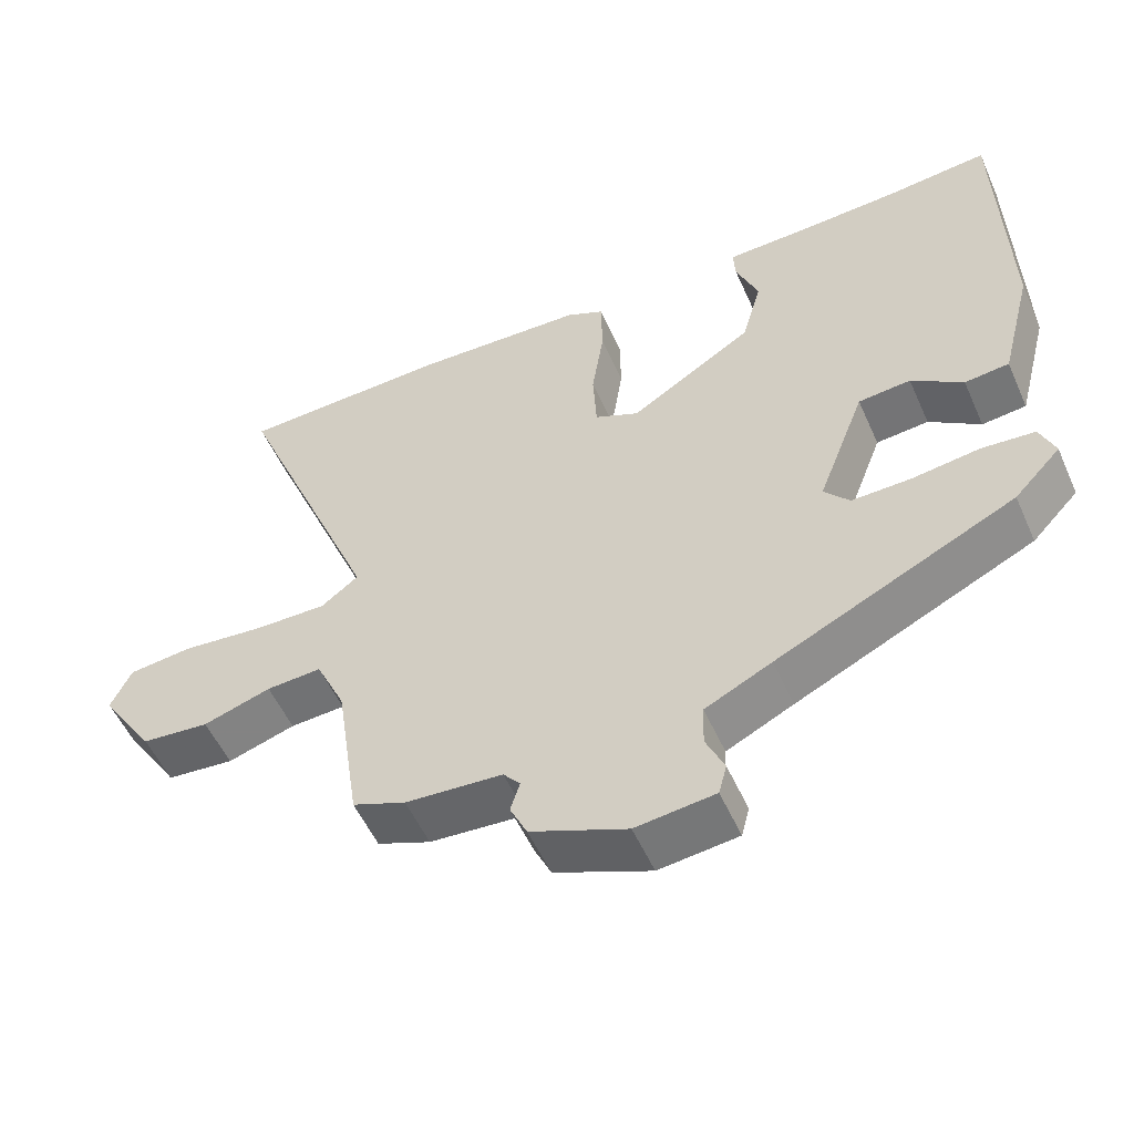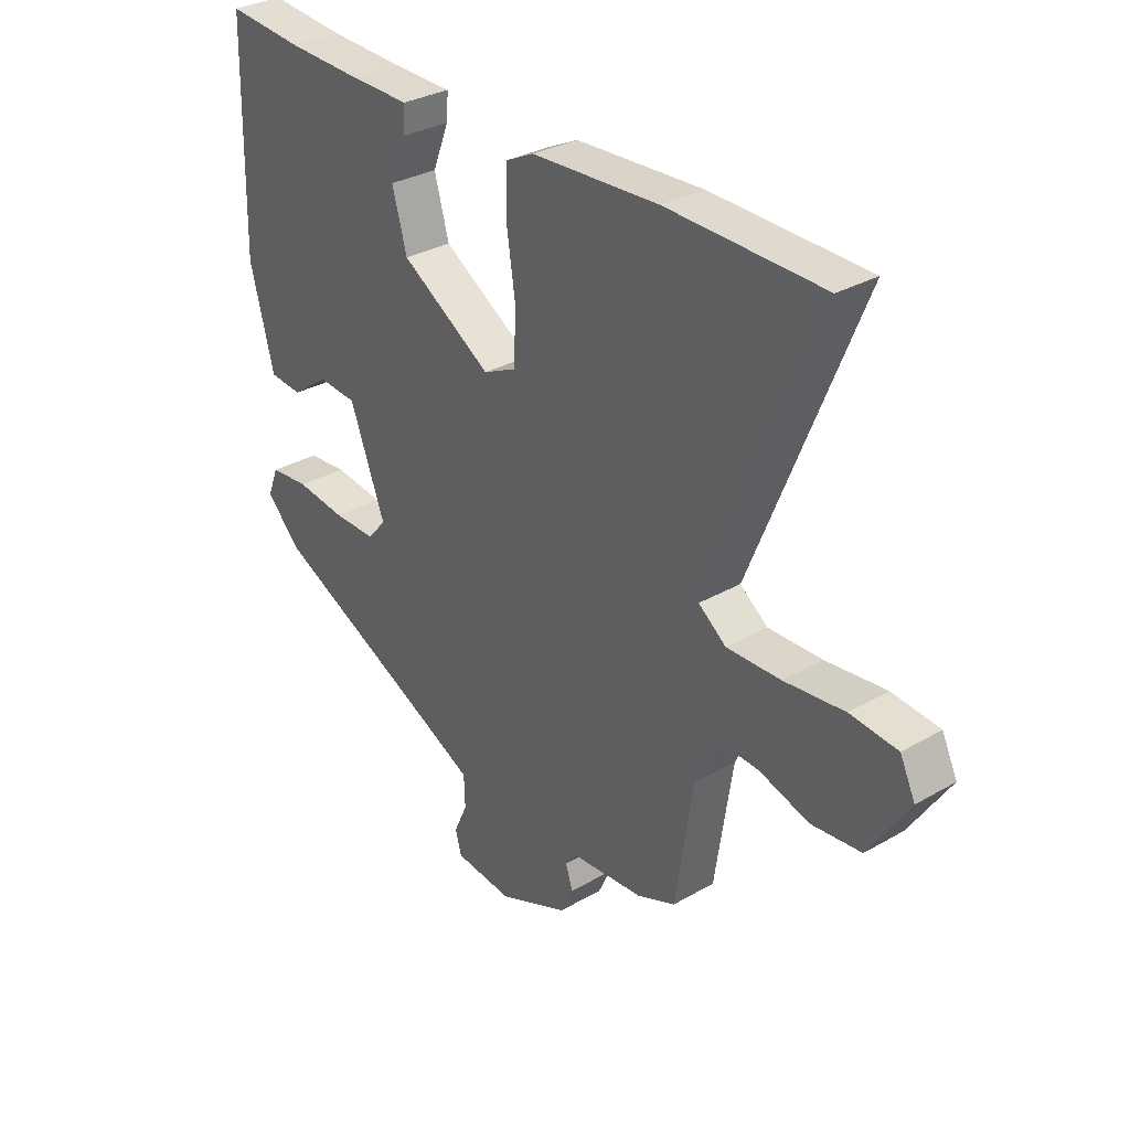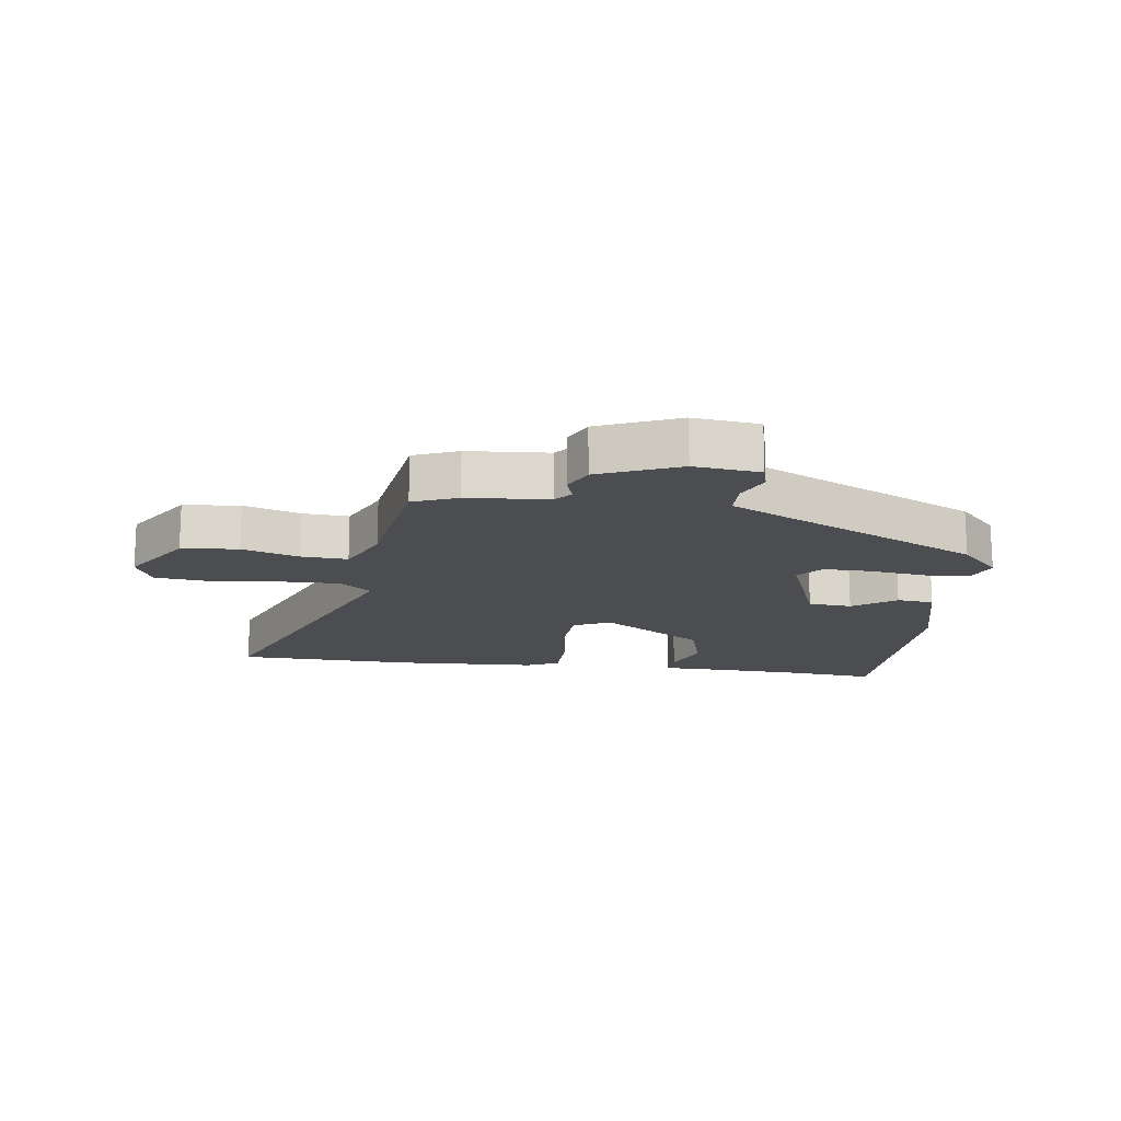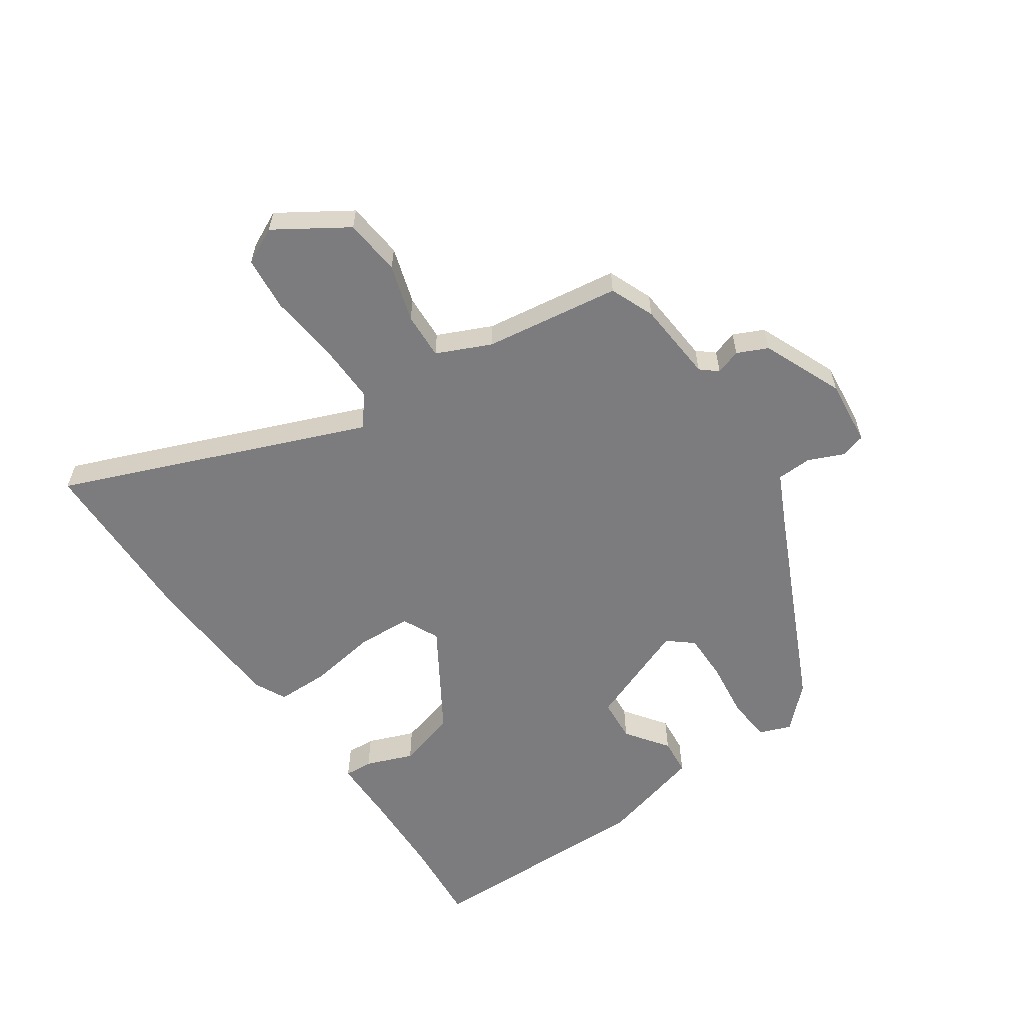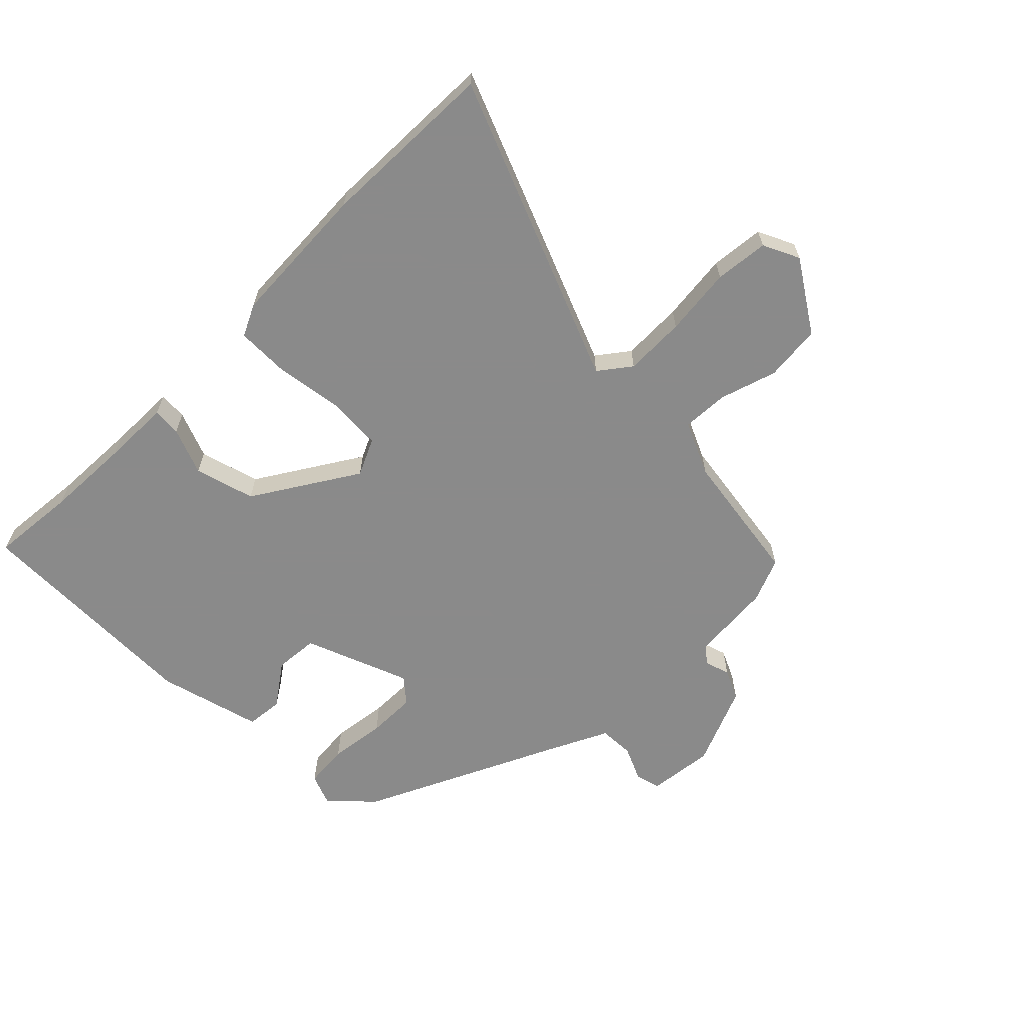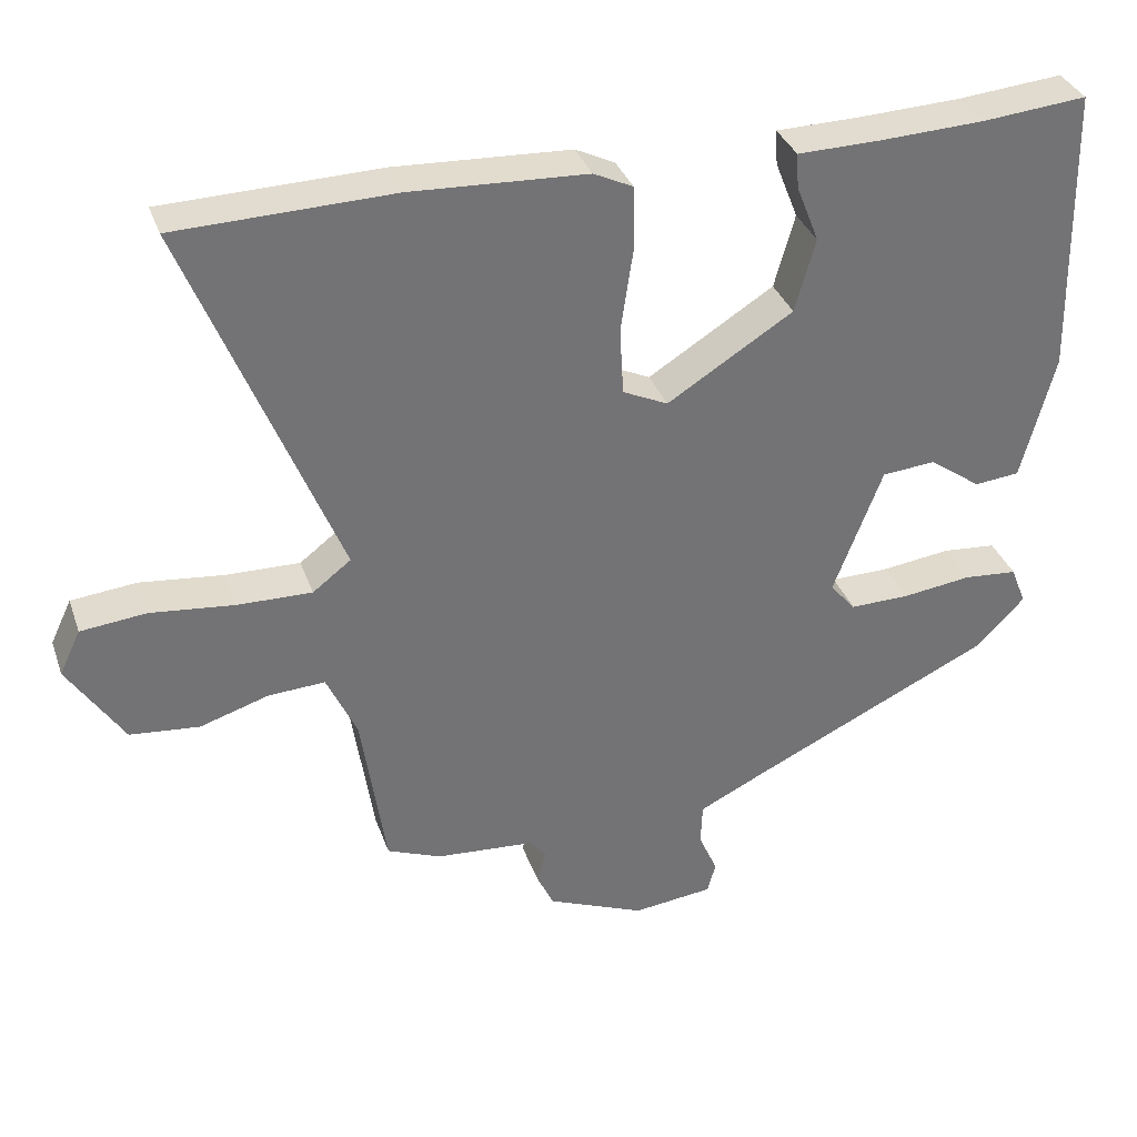
<metadata>
{"format":"obj","ext":"obj","renderer":"f3d","projection":"perspective","resolution":1024,"background":"white","views":[{"elev":-54.0,"azim":-156.2,"up":"+Z"},{"elev":31.2,"azim":50.5,"up":"+Z"},{"elev":-16.1,"azim":172.3,"up":"+Y"},{"elev":-58.9,"azim":124.8,"up":"+Y"},{"elev":-63.6,"azim":45.1,"up":"+Y"},{"elev":34.4,"azim":162.0,"up":"+Z"}]}
</metadata>
<code>
v -0.435 0.07 -0.333
v -0.498 0.07 -0.267
v -0.478 0.07 -0.216
v -0.406 0.07 -0.21
v -0.314 0.07 -0.222
v -0.235 0.07 -0.223
v -0.201 0.07 -0.183
v -0.266 0.07 -0.013
v -0.337 0.07 -0.007
v -0.406 0.07 -0.056
v -0.466 0.07 -0.05
v -0.51 0.07 0.118
v -0.502 0.07 0.5
v -0.363 0.07 0.487
v -0.224 0.07 0.481
v -0.115 0.07 0.479
v -0.118 0.07 0.433
v -0.148 0.07 0.357
v -0.121 0.07 0.26
v 0.046 0.07 0.155
v 0.106 0.07 0.183
v 0.111 0.07 0.272
v 0.095 0.07 0.38
v 0.096 0.07 0.467
v 0.148 0.07 0.492
v 0.381 0.07 0.503
v 0.668 0.07 0.495
v 0.468 0.07 0.003
v 0.519 0.07 -0.036
v 0.618 0.07 -0.034
v 0.729 0.07 -0.022
v 0.816 0.07 -0.031
v 0.844 0.07 -0.09
v 0.77 0.07 -0.204
v 0.678 0.07 -0.213
v 0.586 0.07 -0.184
v 0.511 0.07 -0.18
v 0.471 0.07 -0.267
v 0.438 0.07 -0.486
v 0.366 0.07 -0.515
v 0.235 0.07 -0.525
v 0.212 0.07 -0.552
v 0.225 0.07 -0.593
v 0.202 0.07 -0.642
v 0.072 0.07 -0.696
v -0.035 0.07 -0.684
v -0.046 0.07 -0.643
v -0.021 0.07 -0.587
v -0.023 0.07 -0.53
v -0.113 0.07 -0.486
v -0.435 0 -0.333
v -0.498 0 -0.267
v -0.478 0 -0.216
v -0.406 0 -0.21
v -0.314 0 -0.222
v -0.235 0 -0.223
v -0.201 0 -0.183
v -0.266 0 -0.013
v -0.337 0 -0.007
v -0.406 0 -0.056
v -0.466 0 -0.05
v -0.51 0 0.118
v -0.502 0 0.5
v -0.363 0 0.487
v -0.224 0 0.481
v -0.115 0 0.479
v -0.118 0 0.433
v -0.148 0 0.357
v -0.121 0 0.26
v 0.046 0 0.155
v 0.106 0 0.183
v 0.111 0 0.272
v 0.095 0 0.38
v 0.096 0 0.467
v 0.148 0 0.492
v 0.381 0 0.503
v 0.668 0 0.495
v 0.468 0 0.003
v 0.519 0 -0.036
v 0.618 0 -0.034
v 0.729 0 -0.022
v 0.816 0 -0.031
v 0.844 0 -0.09
v 0.77 0 -0.204
v 0.678 0 -0.213
v 0.586 0 -0.184
v 0.511 0 -0.18
v 0.471 0 -0.267
v 0.438 0 -0.486
v 0.366 0 -0.515
v 0.235 0 -0.525
v 0.212 0 -0.552
v 0.225 0 -0.593
v 0.202 0 -0.642
v 0.072 0 -0.696
v -0.035 0 -0.684
v -0.046 0 -0.643
v -0.021 0 -0.587
v -0.023 0 -0.53
v -0.113 0 -0.486
f 45 46 47 48
f 45 48 49
f 42 43 44 45
f 41 42 45 49
f 38 39 40 41
f 37 38 41 49
f 33 34 35 36
f 33 36 37
f 30 31 32 33
f 29 30 33 37
f 28 29 37 49
f 22 23 24 25
f 21 22 25 26
f 15 16 17 18
f 14 15 18 19
f 13 14 19
f 12 13 19
f 9 10 11 12
f 8 9 12 19
f 7 8 19 20
f 2 3 4 5
f 50 1 2 5
f 50 5 6
f 49 50 6 7
f 21 26 27 28
f 21 28 49
f 7 20 21 49
f 98 97 96 95
f 99 98 95
f 95 94 93 92
f 99 95 92 91
f 91 90 89 88
f 99 91 88 87
f 86 85 84 83
f 87 86 83
f 83 82 81 80
f 87 83 80 79
f 99 87 79 78
f 75 74 73 72
f 76 75 72 71
f 68 67 66 65
f 69 68 65 64
f 69 64 63
f 69 63 62
f 62 61 60 59
f 69 62 59 58
f 70 69 58 57
f 55 54 53 52
f 55 52 51 100
f 56 55 100
f 57 56 100 99
f 78 77 76 71
f 99 78 71
f 99 71 70 57
f 1 51 52 2
f 2 52 53 3
f 3 53 54 4
f 4 54 55 5
f 5 55 56 6
f 6 56 57 7
f 7 57 58 8
f 8 58 59 9
f 9 59 60 10
f 10 60 61 11
f 11 61 62 12
f 12 62 63 13
f 13 63 64 14
f 14 64 65 15
f 15 65 66 16
f 16 66 67 17
f 17 67 68 18
f 18 68 69 19
f 19 69 70 20
f 20 70 71 21
f 21 71 72 22
f 22 72 73 23
f 23 73 74 24
f 24 74 75 25
f 25 75 76 26
f 26 76 77 27
f 27 77 78 28
f 28 78 79 29
f 29 79 80 30
f 30 80 81 31
f 31 81 82 32
f 32 82 83 33
f 33 83 84 34
f 34 84 85 35
f 35 85 86 36
f 36 86 87 37
f 37 87 88 38
f 38 88 89 39
f 39 89 90 40
f 40 90 91 41
f 41 91 92 42
f 42 92 93 43
f 43 93 94 44
f 44 94 95 45
f 45 95 96 46
f 46 96 97 47
f 47 97 98 48
f 48 98 99 49
f 49 99 100 50
f 50 100 51 1

</code>
